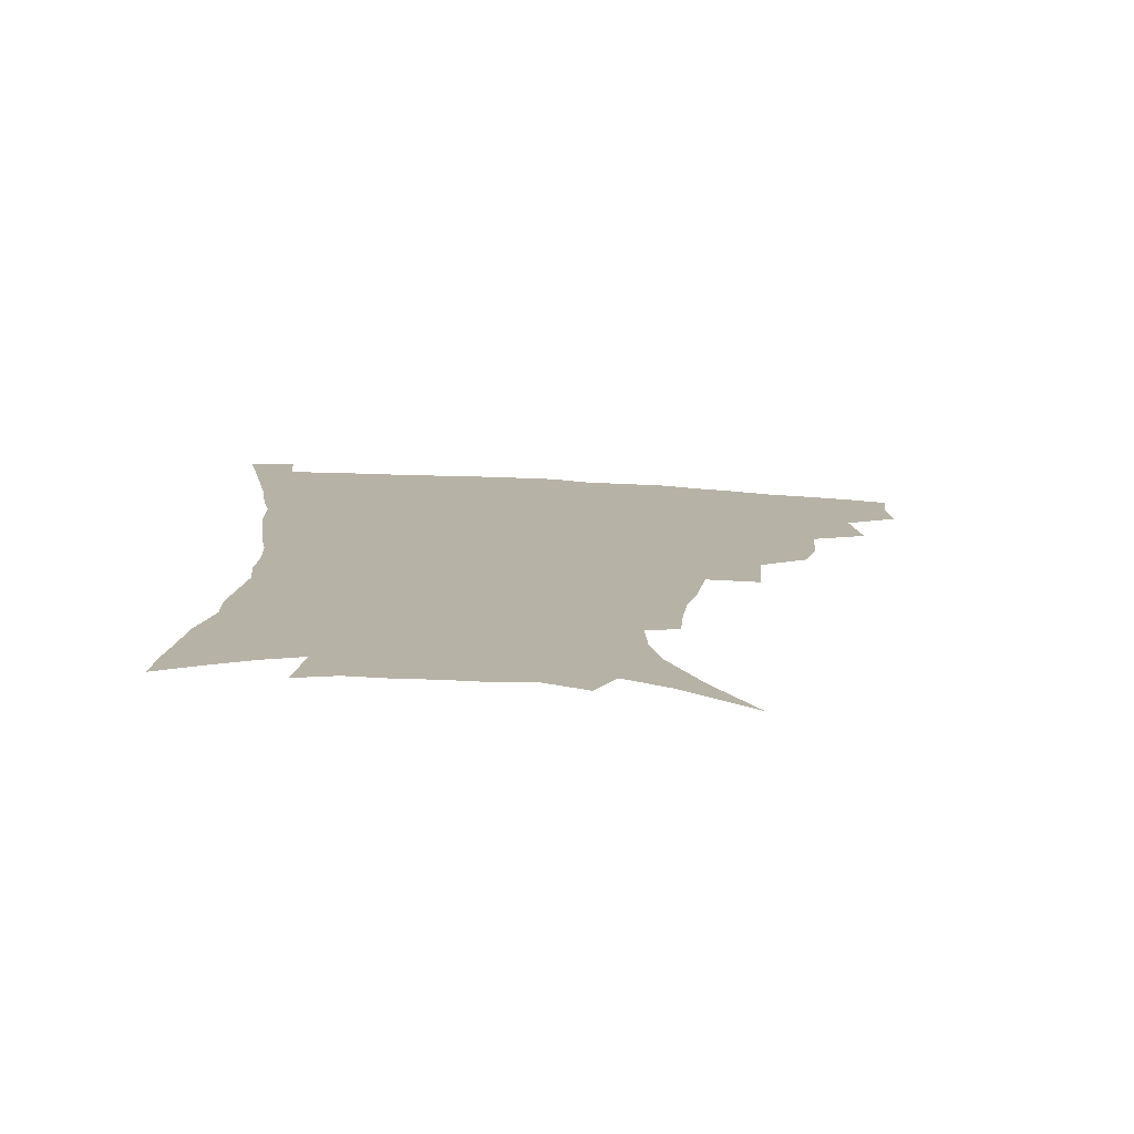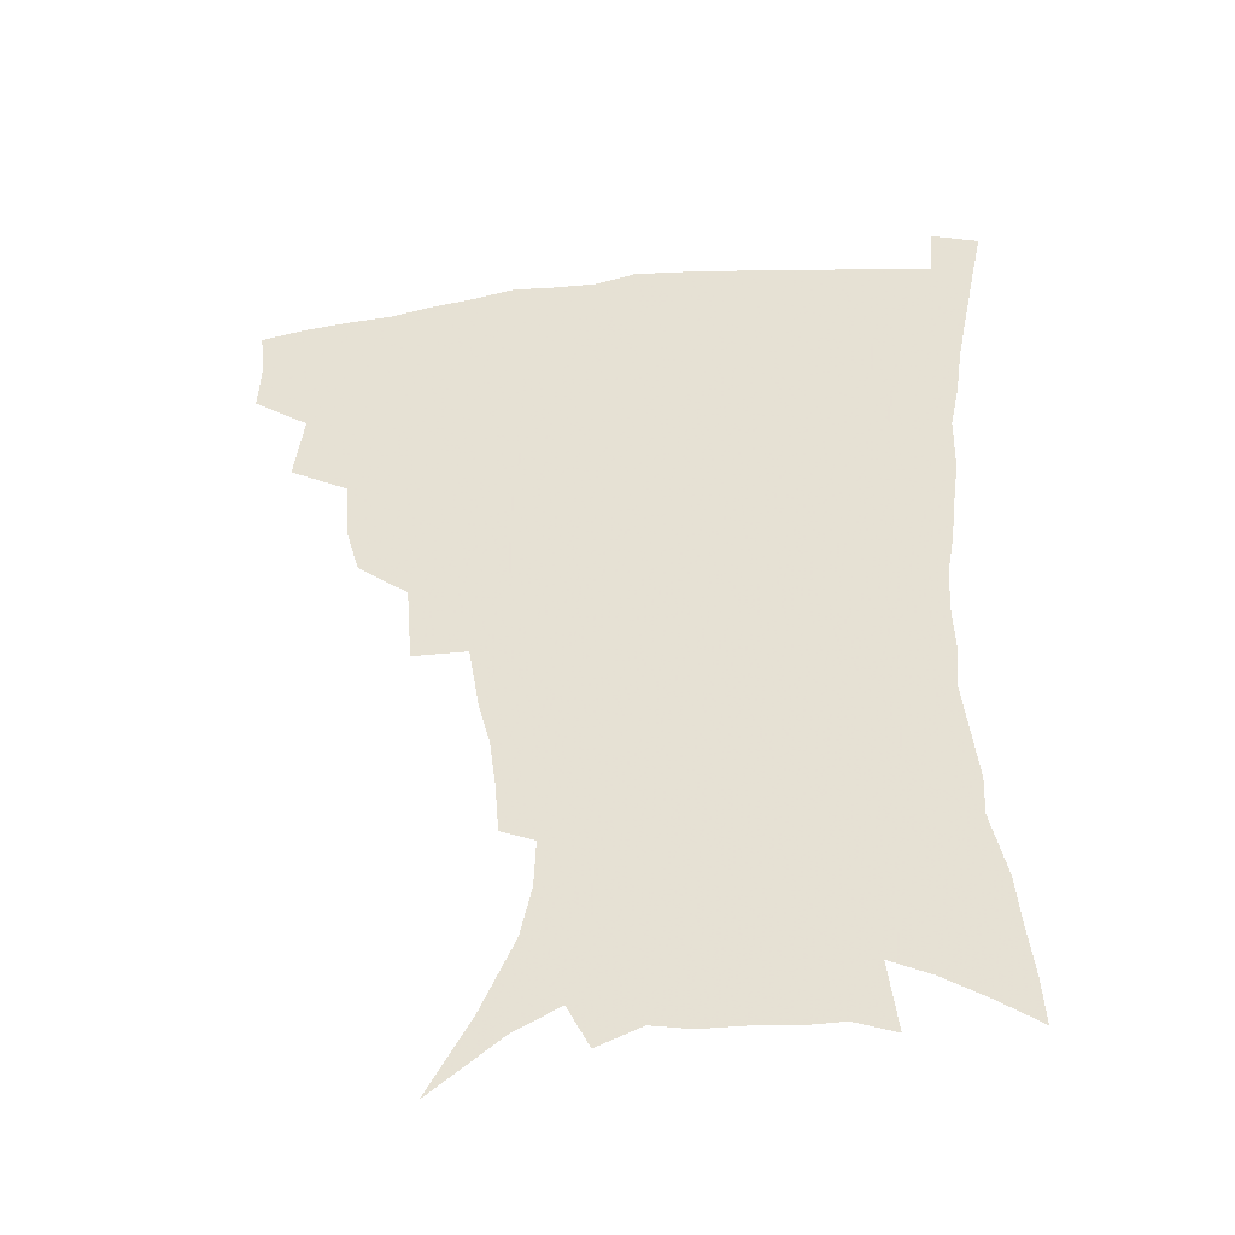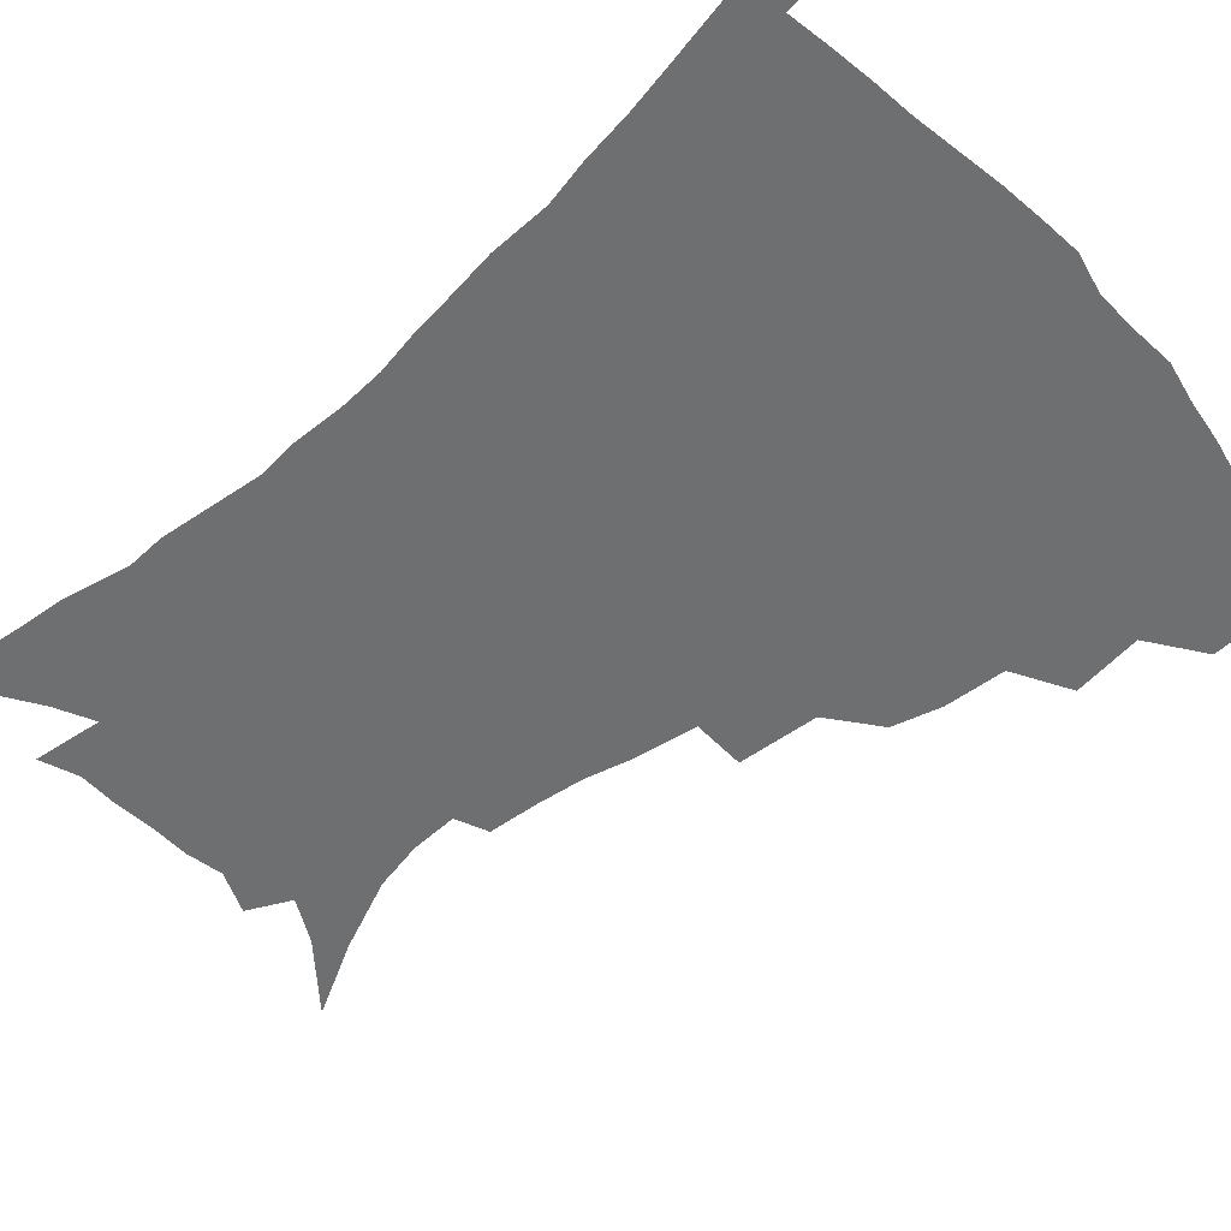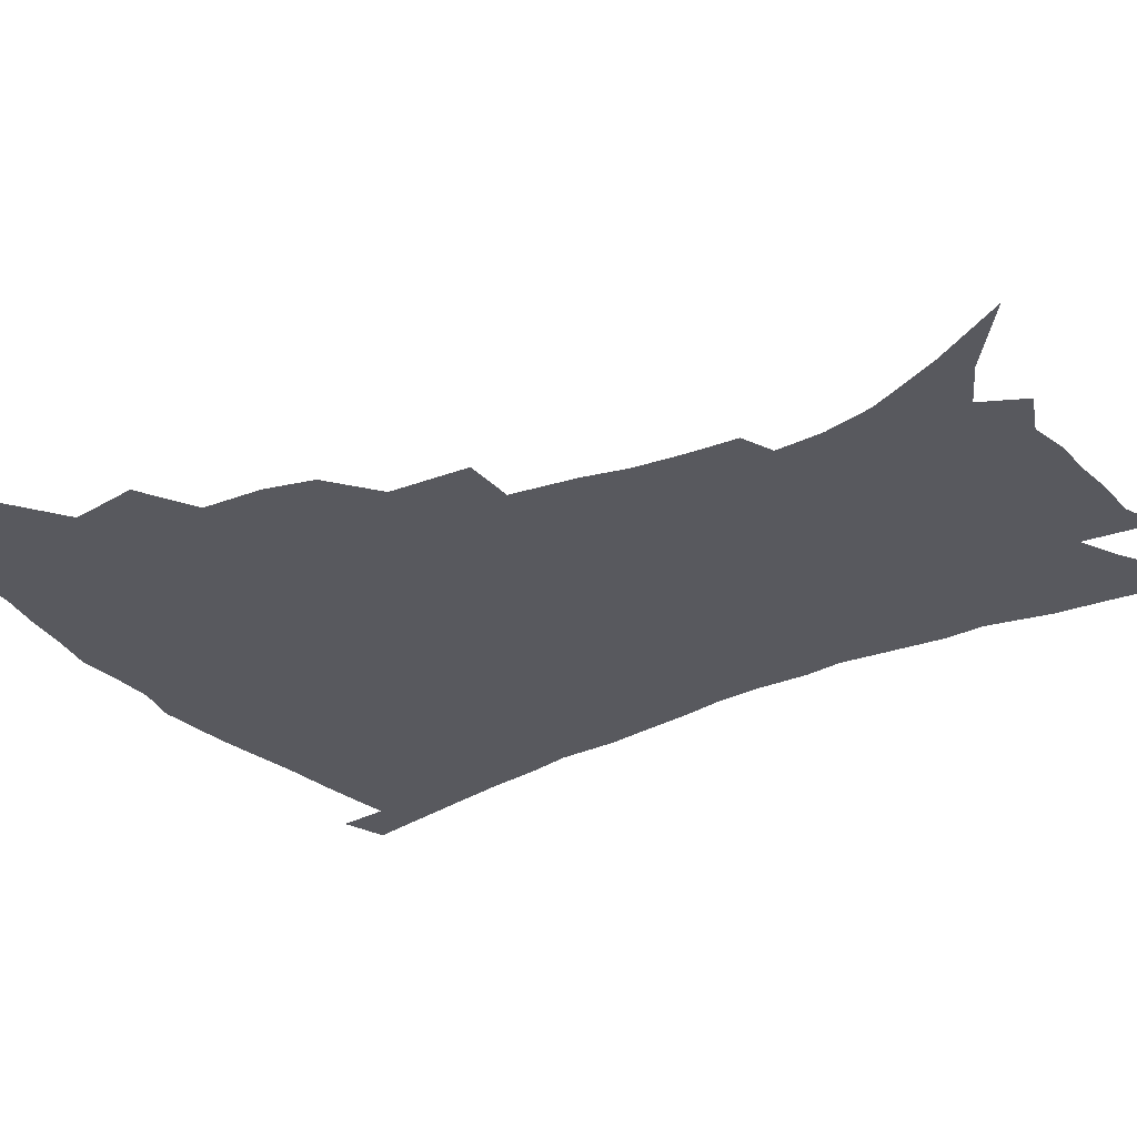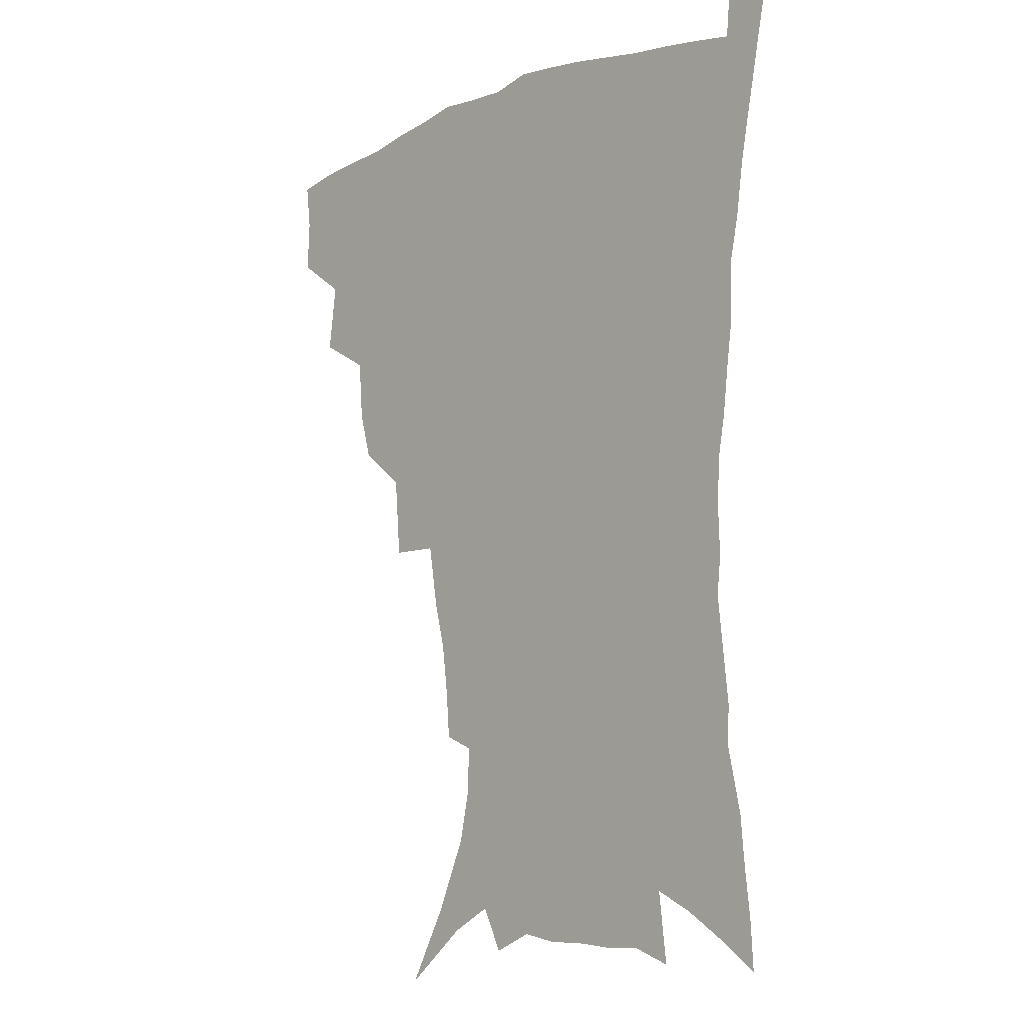
<metadata>
{"format":"obj","ext":"obj","renderer":"f3d","projection":"perspective","resolution":1024,"background":"white","views":[{"elev":-78.0,"azim":177.0,"up":"+Y"},{"elev":-44.5,"azim":7.6,"up":"+Y"},{"elev":-54.5,"azim":131.8,"up":"+Z"},{"elev":-30.3,"azim":-56.5,"up":"+Z"},{"elev":-9.4,"azim":46.7,"up":"+Y"}]}
</metadata>
<code>
v 438.7 396.5 0
v 439.5 414.8 0
v 437.6 430.7 0
v 454.4 359.2 0
v 457.5 383.3 0
v 455.8 399.6 0
v 455.5 416.4 0
v 452.8 433.7 0
v 480.4 310 0
v 475.7 327 0
v 474.1 348.2 0
v 475.5 370.8 0
v 474 387.1 0
v 472.4 402.7 0
v 470.7 418.1 0
v 468.2 435.3 0
v 499.7 268.5 0
v 497.4 296.7 0
v 495.2 321.1 0
v 493 339.2 0
v 492.4 358.6 0
v 491 374.7 0
v 489.4 390 0
v 487.7 404.9 0
v 485.7 419.9 0
v 483.6 436.2 0
v 529.5 195.2 0
v 528.1 212.5 0
v 525.9 229.8 0
v 521.9 245.3 0
v 518.2 268.3 0
v 513.9 288.6 0
v 511.1 308.5 0
v 508.2 324.7 0
v 507 342.8 0
v 506.7 361.7 0
v 505.7 377.5 0
v 504.2 392.2 0
v 502.5 406.6 0
v 500.7 421 0
v 498.2 439.2 0
v 511 104.5 0
v 525.4 130.9 0
v 536.5 156.3 0
v 540.1 173.7 0
v 540.8 190.4 0
v 540.1 210.5 0
v 538.2 227.2 0
v 535.5 243.6 0
v 532.3 261.4 0
v 529.3 280.4 0
v 526.9 299.7 0
v 525.7 319.1 0
v 524.3 335.2 0
v 522.1 349.5 0
v 521.7 366.1 0
v 520.2 380 0
v 518.5 394.1 0
v 516.8 408.4 0
v 515 423.1 0
v 512.7 441.2 0
v 534.5 123.5 0
v 543.6 145.8 0
v 549.8 167.3 0
v 551.1 184.7 0
v 550.5 200.7 0
v 550.2 222.5 0
v 547.7 236.5 0
v 545.3 252.5 0
v 543 270.4 0
v 540.5 286.2 0
v 539 305.9 0
v 537.8 321.4 0
v 537.1 338.7 0
v 535.9 353.3 0
v 535.1 367.8 0
v 534.9 382.4 0
v 532.6 395.8 0
v 531.4 409.8 0
v 529.4 425.4 0
v 527 444.2 0
v 549.8 131.7 0
v 558.9 158.2 0
v 561.4 177.5 0
v 561.1 192.5 0
v 560.8 211.6 0
v 559.7 230 0
v 557.7 244.5 0
v 556 261.8 0
v 553.7 275.5 0
v 552 292.1 0
v 550.6 307.4 0
v 550.3 325.9 0
v 549.9 341.7 0
v 549 355.5 0
v 548.3 369.2 0
v 548.2 383.6 0
v 547.1 396.8 0
v 546.2 410.2 0
v 544.3 425.4 0
v 542.1 442.9 0
v 557.2 116.6 0
v 565.8 142.6 0
v 569.8 163.1 0
v 571.4 182.9 0
v 571.1 199.6 0
v 570.3 216.9 0
v 569.1 233.4 0
v 567.5 248.8 0
v 566.2 265 0
v 564.8 280.8 0
v 563.5 296 0
v 563.3 314.5 0
v 562.2 327.5 0
v 562.6 344.7 0
v 561.8 357.3 0
v 562 371.6 0
v 561.3 384.5 0
v 560.4 397.6 0
v 559.8 411 0
v 558.6 425.3 0
v 556.5 442.5 0
v 571.9 122.8 0
v 577.9 146.6 0
v 580.6 168.2 0
v 580.9 184.3 0
v 580.6 201.9 0
v 579.7 221.3 0
v 578.9 239.5 0
v 577.4 252.3 0
v 576.6 268.5 0
v 575.6 283.1 0
v 574.7 298.2 0
v 574.7 316.5 0
v 574.7 331.8 0
v 574.5 345.2 0
v 574.5 358.6 0
v 574.9 373 0
v 574.3 385.3 0
v 574.3 398.3 0
v 573.4 411.9 0
v 572.4 426.2 0
v 570.3 445.7 0
v 584.9 120.3 0
v 589.4 148.7 0
v 590.7 168.7 0
v 590.8 186.9 0
v 590.4 205.4 0
v 589.7 219 0
v 587.8 243.4 0
v 587.7 255.8 0
v 587.2 269.9 0
v 586.5 285.7 0
v 586 300.7 0
v 586 317.5 0
v 586.2 332.6 0
v 586.6 345.9 0
v 586.7 358.7 0
v 587.3 372.8 0
v 587.5 385.5 0
v 587.6 398.5 0
v 587.6 411.6 0
v 586.3 427.2 0
v 584.7 444.4 0
v 598.8 120.1 0
v 600.6 148.3 0
v 601 168.8 0
v 600.7 188.5 0
v 600.1 206 0
v 599.7 219.7 0
v 599.2 235.9 0
v 598.2 251.6 0
v 597.4 270.6 0
v 597.1 286.9 0
v 597 301.7 0
v 597.2 317.7 0
v 597.8 330.9 0
v 598.4 346.3 0
v 599.1 359.3 0
v 599.9 372.8 0
v 600.7 385.5 0
v 601 398.4 0
v 601.1 411.9 0
v 600.5 426.7 0
v 599.4 442.7 0
v 612.7 118.9 0
v 612 147.4 0
v 611.6 166.3 0
v 610.8 186.7 0
v 610 204.4 0
v 609.5 222.5 0
v 608.8 238.8 0
v 608.1 256.4 0
v 607.8 270.1 0
v 607.6 286.6 0
v 607.8 301.2 0
v 608.4 315.8 0
v 609.1 331.3 0
v 610 344.8 0
v 611.1 359.2 0
v 612.3 372.3 0
v 613.5 384.9 0
v 614.9 397.7 0
v 615.8 410.5 0
v 615.5 424.9 0
v 614.8 440.2 0
v 626.2 118.9 0
v 624.2 142.6 0
v 622.3 165.2 0
v 621.4 183.3 0
v 620.1 202.8 0
v 619.1 221.9 0
v 618.5 238.1 0
v 618.2 253.5 0
v 618 269.2 0
v 618.3 283.2 0
v 618.6 298.8 0
v 619.6 312.5 0
v 619.9 331 0
v 621.5 343.5 0
v 622.7 358.3 0
v 624.5 370.5 0
v 626.1 383.6 0
v 627.6 396.5 0
v 629.1 409.5 0
v 630.2 422.9 0
v 630.2 437.6 0
v 639.7 113.9 0
v 636.7 138.2 0
v 634.5 158.5 0
v 632 180.7 0
v 630.5 199.5 0
v 629.1 218.5 0
v 628.9 233.6 0
v 629.5 246.6 0
v 628 266.8 0
v 628.7 280.3 0
v 629.2 295.5 0
v 631.2 307.2 0
v 631.7 324.8 0
v 633.3 339.1 0
v 634.1 355.7 0
v 636.6 368 0
v 638.5 383.4 0
v 640.4 395.2 0
v 642.2 408.1 0
v 643.9 421.2 0
v 644.5 436.1 0
v 650.1 131.7 0
v 646 154.7 0
v 643.9 173.7 0
v 641.9 193 0
v 640.1 211.9 0
v 639.1 229 0
v 639.4 243.5 0
v 639.5 258.8 0
v 639.5 275.1 0
v 640.7 288.8 0
v 641.5 305.5 0
v 642.9 320.2 0
v 645.4 333.1 0
v 646.8 349 0
v 648.7 364.1 0
v 650.4 380.3 0
v 652.9 393.4 0
v 655.4 406.2 0
v 657.4 419.7 0
v 658.9 434 0
v 663.9 122.8 0
v 660.4 143.7 0
v 657.1 164.3 0
v 655 182.8 0
v 652.8 201.5 0
v 651.5 219 0
v 650.8 235.4 0
v 650.8 250.9 0
v 651.3 266.2 0
v 651.4 283.1 0
v 652.7 298 0
v 655.8 310.5 0
v 656.7 328.2 0
v 658.1 345.1 0
v 660.7 359.7 0
v 663.1 374.8 0
v 666 389.2 0
v 668.6 403.9 0
v 671.1 417.5 0
v 673.3 431.6 0
v 674.9 449.4 0
v 678 112.7 0
v 677.1 128.7 0
v 675 146.5 0
v 673.5 163.3 0
v 668.5 186.2 0
v 669.1 199.5 0
v 667.1 217.7 0
v 665 236.5 0
v 666.4 249.7 0
v 665.8 267.7 0
v 666.6 283.7 0
v 669.1 297.7 0
v 671 314 0
v 673.1 330.4 0
v 673.5 351.3 0
v 676.6 366.5 0
v 679 384.3 0
v 682 400.3 0
v 684.9 414.8 0
v 687.7 429.1 0
v 690.7 444 0
f 5 6 1
f 1 6 2
f 6 7 2
f 2 7 3
f 7 8 3
f 11 12 4
f 4 12 5
f 12 13 5
f 5 13 6
f 13 14 6
f 6 14 7
f 14 15 7
f 7 15 8
f 15 16 8
f 18 19 9
f 9 19 10
f 19 20 10
f 10 20 11
f 20 21 11
f 11 21 12
f 21 22 12
f 12 22 13
f 22 23 13
f 13 23 14
f 23 24 14
f 14 24 15
f 24 25 15
f 15 25 16
f 25 26 16
f 31 32 17
f 17 32 18
f 32 33 18
f 18 33 19
f 33 34 19
f 19 34 20
f 34 35 20
f 20 35 21
f 35 36 21
f 21 36 22
f 36 37 22
f 22 37 23
f 37 38 23
f 23 38 24
f 38 39 24
f 24 39 25
f 39 40 25
f 25 40 26
f 40 41 26
f 46 47 27
f 27 47 28
f 47 48 28
f 28 48 29
f 48 49 29
f 29 49 30
f 49 50 30
f 30 50 31
f 50 51 31
f 31 51 32
f 51 52 32
f 32 52 33
f 52 53 33
f 33 53 34
f 53 54 34
f 34 54 35
f 54 55 35
f 35 55 36
f 55 56 36
f 36 56 37
f 56 57 37
f 37 57 38
f 57 58 38
f 38 58 39
f 58 59 39
f 39 59 40
f 59 60 40
f 40 60 41
f 60 61 41
f 42 62 43
f 62 63 43
f 43 63 44
f 63 64 44
f 44 64 45
f 64 65 45
f 45 65 46
f 65 66 46
f 46 66 47
f 66 67 47
f 47 67 48
f 67 68 48
f 48 68 49
f 68 69 49
f 49 69 50
f 69 70 50
f 50 70 51
f 70 71 51
f 51 71 52
f 71 72 52
f 52 72 53
f 72 73 53
f 53 73 54
f 73 74 54
f 54 74 55
f 74 75 55
f 55 75 56
f 75 76 56
f 56 76 57
f 76 77 57
f 57 77 58
f 77 78 58
f 58 78 59
f 78 79 59
f 59 79 60
f 79 80 60
f 60 80 61
f 80 81 61
f 62 82 63
f 82 83 63
f 63 83 64
f 83 84 64
f 64 84 65
f 84 85 65
f 65 85 66
f 85 86 66
f 66 86 67
f 86 87 67
f 67 87 68
f 87 88 68
f 68 88 69
f 88 89 69
f 69 89 70
f 89 90 70
f 70 90 71
f 90 91 71
f 71 91 72
f 91 92 72
f 72 92 73
f 92 93 73
f 73 93 74
f 93 94 74
f 74 94 75
f 94 95 75
f 75 95 76
f 95 96 76
f 76 96 77
f 96 97 77
f 77 97 78
f 97 98 78
f 78 98 79
f 98 99 79
f 79 99 80
f 99 100 80
f 80 100 81
f 100 101 81
f 102 103 82
f 82 103 83
f 103 104 83
f 83 104 84
f 104 105 84
f 84 105 85
f 105 106 85
f 85 106 86
f 106 107 86
f 86 107 87
f 107 108 87
f 87 108 88
f 108 109 88
f 88 109 89
f 109 110 89
f 89 110 90
f 110 111 90
f 90 111 91
f 111 112 91
f 91 112 92
f 112 113 92
f 92 113 93
f 113 114 93
f 93 114 94
f 114 115 94
f 94 115 95
f 115 116 95
f 95 116 96
f 116 117 96
f 96 117 97
f 117 118 97
f 97 118 98
f 118 119 98
f 98 119 99
f 119 120 99
f 99 120 100
f 120 121 100
f 100 121 101
f 121 122 101
f 102 123 103
f 123 124 103
f 103 124 104
f 124 125 104
f 104 125 105
f 125 126 105
f 105 126 106
f 126 127 106
f 106 127 107
f 127 128 107
f 107 128 108
f 128 129 108
f 108 129 109
f 129 130 109
f 109 130 110
f 130 131 110
f 110 131 111
f 131 132 111
f 111 132 112
f 132 133 112
f 112 133 113
f 133 134 113
f 113 134 114
f 134 135 114
f 114 135 115
f 135 136 115
f 115 136 116
f 136 137 116
f 116 137 117
f 137 138 117
f 117 138 118
f 138 139 118
f 118 139 119
f 139 140 119
f 119 140 120
f 140 141 120
f 120 141 121
f 141 142 121
f 121 142 122
f 142 143 122
f 123 144 124
f 144 145 124
f 124 145 125
f 145 146 125
f 125 146 126
f 146 147 126
f 126 147 127
f 147 148 127
f 127 148 128
f 148 149 128
f 128 149 129
f 149 150 129
f 129 150 130
f 150 151 130
f 130 151 131
f 151 152 131
f 131 152 132
f 152 153 132
f 132 153 133
f 153 154 133
f 133 154 134
f 154 155 134
f 134 155 135
f 155 156 135
f 135 156 136
f 156 157 136
f 136 157 137
f 157 158 137
f 137 158 138
f 158 159 138
f 138 159 139
f 159 160 139
f 139 160 140
f 160 161 140
f 140 161 141
f 161 162 141
f 141 162 142
f 162 163 142
f 142 163 143
f 163 164 143
f 144 165 145
f 165 166 145
f 145 166 146
f 166 167 146
f 146 167 147
f 167 168 147
f 147 168 148
f 168 169 148
f 148 169 149
f 169 170 149
f 149 170 150
f 170 171 150
f 150 171 151
f 171 172 151
f 151 172 152
f 172 173 152
f 152 173 153
f 173 174 153
f 153 174 154
f 174 175 154
f 154 175 155
f 175 176 155
f 155 176 156
f 176 177 156
f 156 177 157
f 177 178 157
f 157 178 158
f 178 179 158
f 158 179 159
f 179 180 159
f 159 180 160
f 180 181 160
f 160 181 161
f 181 182 161
f 161 182 162
f 182 183 162
f 162 183 163
f 183 184 163
f 163 184 164
f 184 185 164
f 165 186 166
f 186 187 166
f 166 187 167
f 187 188 167
f 167 188 168
f 188 189 168
f 168 189 169
f 189 190 169
f 169 190 170
f 190 191 170
f 170 191 171
f 191 192 171
f 171 192 172
f 192 193 172
f 172 193 173
f 193 194 173
f 173 194 174
f 194 195 174
f 174 195 175
f 195 196 175
f 175 196 176
f 196 197 176
f 176 197 177
f 197 198 177
f 177 198 178
f 198 199 178
f 178 199 179
f 199 200 179
f 179 200 180
f 200 201 180
f 180 201 181
f 201 202 181
f 181 202 182
f 202 203 182
f 182 203 183
f 203 204 183
f 183 204 184
f 204 205 184
f 184 205 185
f 205 206 185
f 186 207 187
f 207 208 187
f 187 208 188
f 208 209 188
f 188 209 189
f 209 210 189
f 189 210 190
f 210 211 190
f 190 211 191
f 211 212 191
f 191 212 192
f 212 213 192
f 192 213 193
f 213 214 193
f 193 214 194
f 214 215 194
f 194 215 195
f 215 216 195
f 195 216 196
f 216 217 196
f 196 217 197
f 217 218 197
f 197 218 198
f 218 219 198
f 198 219 199
f 219 220 199
f 199 220 200
f 220 221 200
f 200 221 201
f 221 222 201
f 201 222 202
f 222 223 202
f 202 223 203
f 223 224 203
f 203 224 204
f 224 225 204
f 204 225 205
f 225 226 205
f 205 226 206
f 226 227 206
f 207 228 208
f 228 229 208
f 208 229 209
f 229 230 209
f 209 230 210
f 230 231 210
f 210 231 211
f 231 232 211
f 211 232 212
f 232 233 212
f 212 233 213
f 233 234 213
f 213 234 214
f 234 235 214
f 214 235 215
f 235 236 215
f 215 236 216
f 236 237 216
f 216 237 217
f 237 238 217
f 217 238 218
f 238 239 218
f 218 239 219
f 239 240 219
f 219 240 220
f 240 241 220
f 220 241 221
f 241 242 221
f 221 242 222
f 242 243 222
f 222 243 223
f 243 244 223
f 223 244 224
f 244 245 224
f 224 245 225
f 245 246 225
f 225 246 226
f 246 247 226
f 226 247 227
f 247 248 227
f 229 249 230
f 249 250 230
f 230 250 231
f 250 251 231
f 231 251 232
f 251 252 232
f 232 252 233
f 252 253 233
f 233 253 234
f 253 254 234
f 234 254 235
f 254 255 235
f 235 255 236
f 255 256 236
f 236 256 237
f 256 257 237
f 237 257 238
f 257 258 238
f 238 258 239
f 258 259 239
f 239 259 240
f 259 260 240
f 240 260 241
f 260 261 241
f 241 261 242
f 261 262 242
f 242 262 243
f 262 263 243
f 243 263 244
f 263 264 244
f 244 264 245
f 264 265 245
f 245 265 246
f 265 266 246
f 246 266 247
f 266 267 247
f 247 267 248
f 267 268 248
f 249 269 250
f 269 270 250
f 250 270 251
f 270 271 251
f 251 271 252
f 271 272 252
f 252 272 253
f 272 273 253
f 253 273 254
f 273 274 254
f 254 274 255
f 274 275 255
f 255 275 256
f 275 276 256
f 256 276 257
f 276 277 257
f 257 277 258
f 277 278 258
f 258 278 259
f 278 279 259
f 259 279 260
f 279 280 260
f 260 280 261
f 280 281 261
f 261 281 262
f 281 282 262
f 262 282 263
f 282 283 263
f 263 283 264
f 283 284 264
f 264 284 265
f 284 285 265
f 265 285 266
f 285 286 266
f 266 286 267
f 286 287 267
f 267 287 268
f 287 288 268
f 269 290 270
f 290 291 270
f 270 291 271
f 291 292 271
f 271 292 272
f 292 293 272
f 272 293 273
f 293 294 273
f 273 294 274
f 294 295 274
f 274 295 275
f 295 296 275
f 275 296 276
f 296 297 276
f 276 297 277
f 297 298 277
f 277 298 278
f 298 299 278
f 278 299 279
f 299 300 279
f 279 300 280
f 300 301 280
f 280 301 281
f 301 302 281
f 281 302 282
f 302 303 282
f 282 303 283
f 303 304 283
f 283 304 284
f 304 305 284
f 284 305 285
f 305 306 285
f 285 306 286
f 306 307 286
f 286 307 287
f 307 308 287
f 287 308 288
f 308 309 288
f 288 309 289
f 309 310 289

</code>
